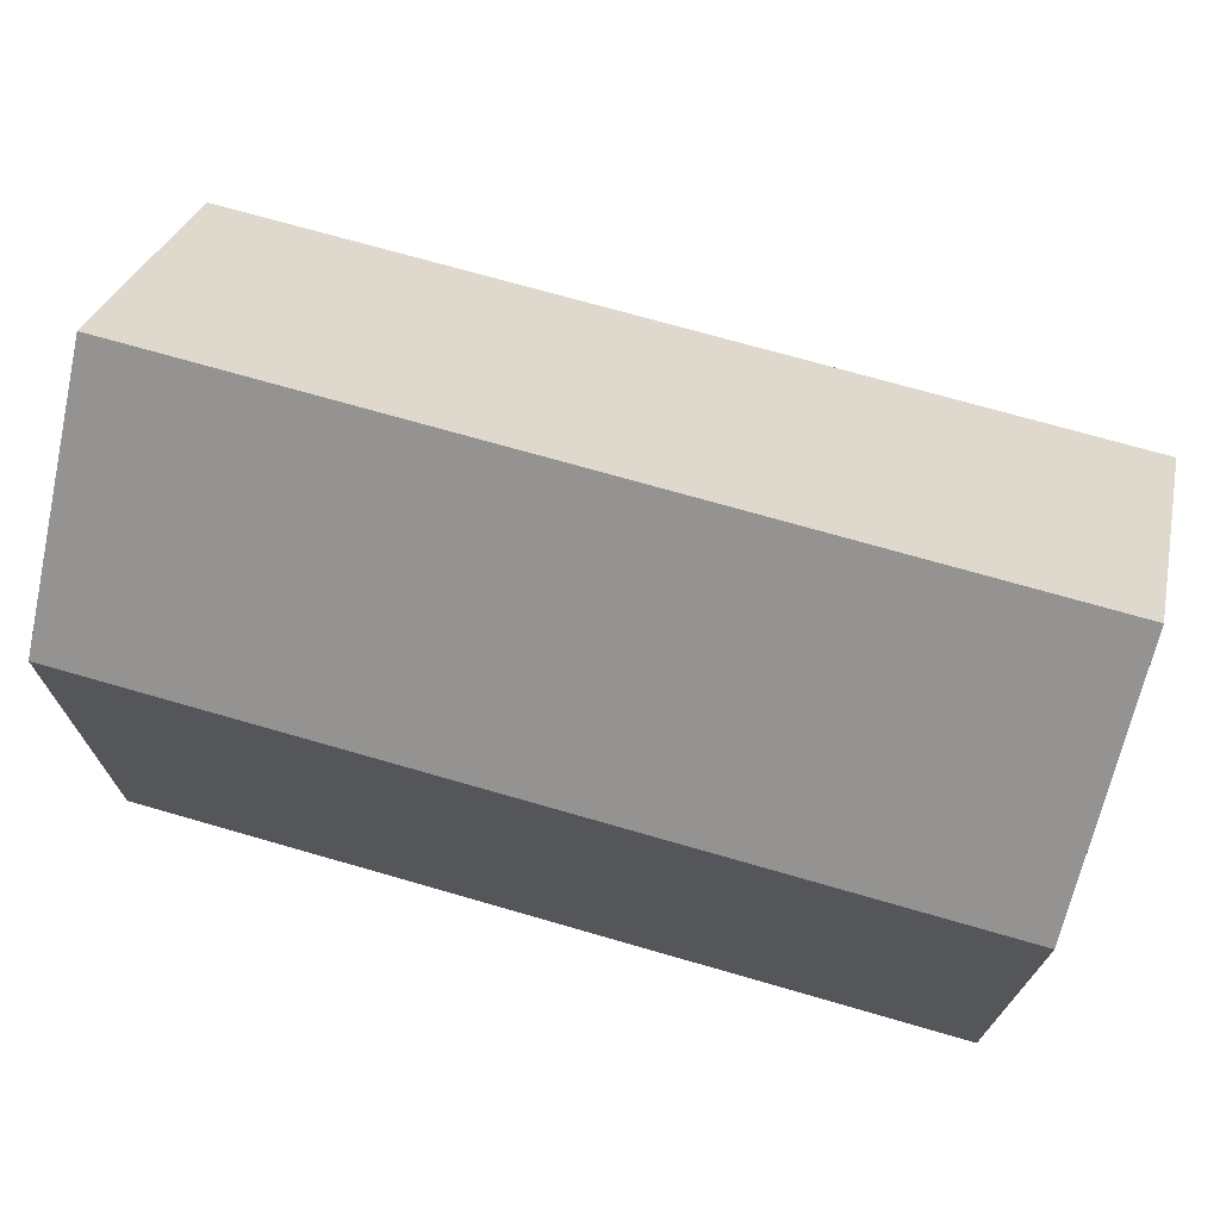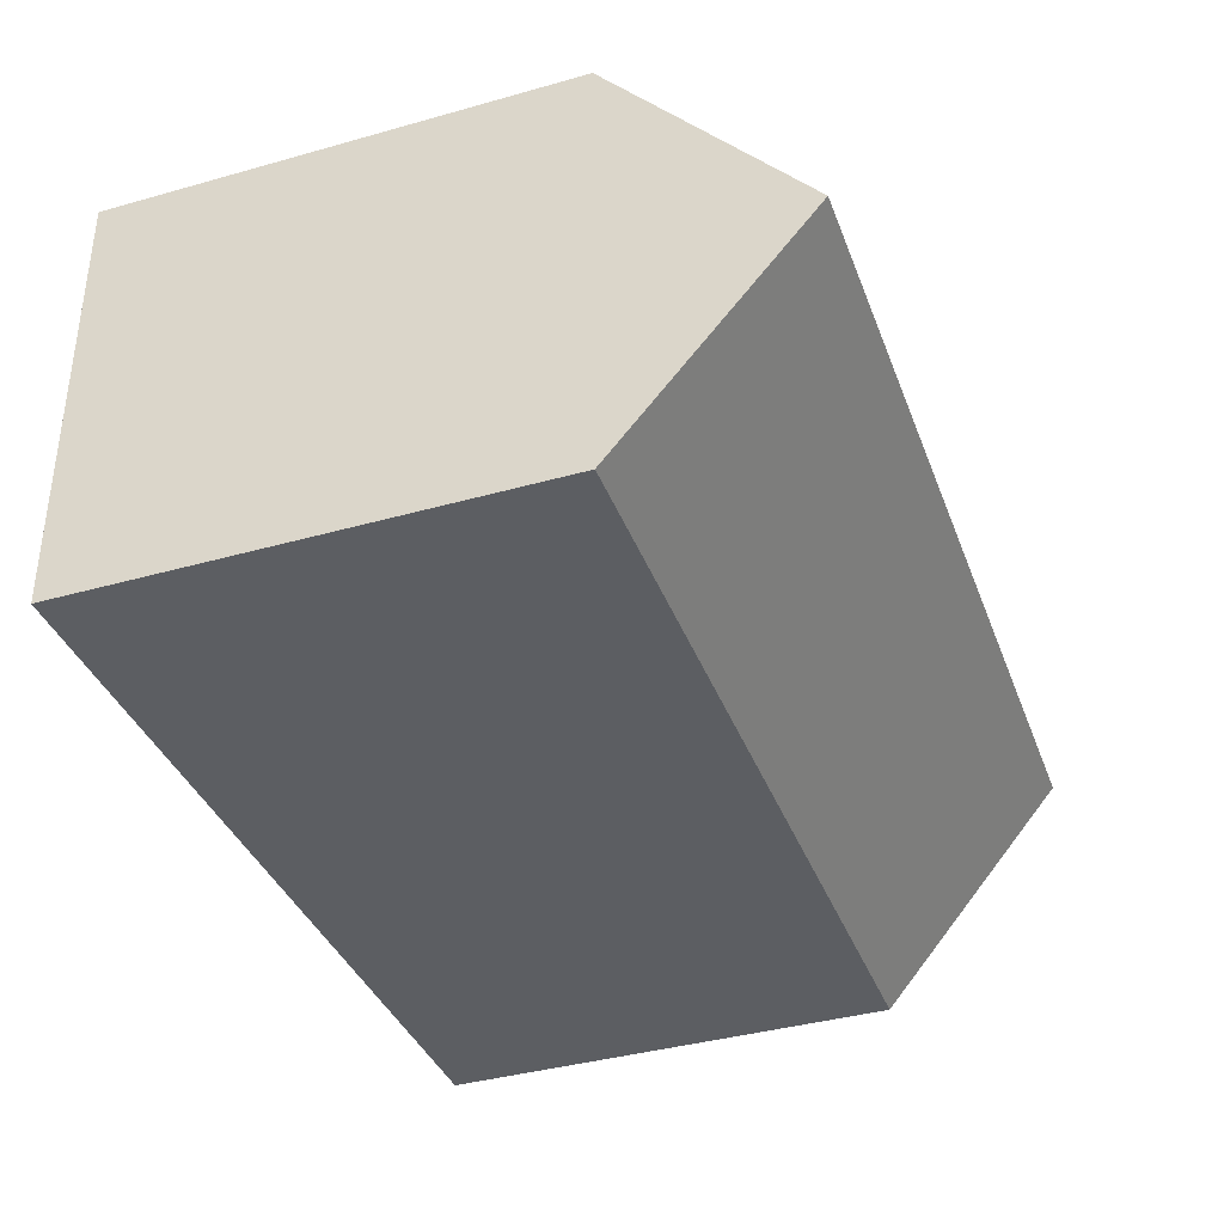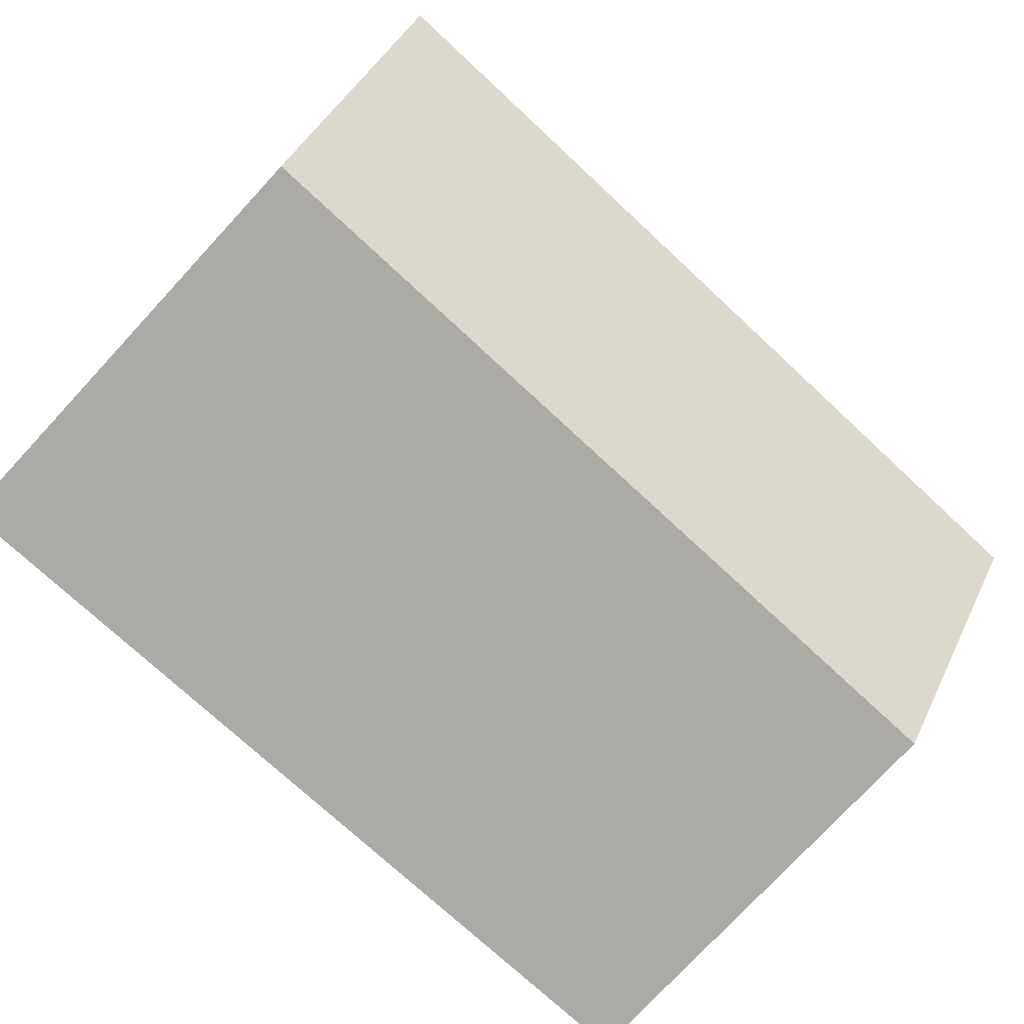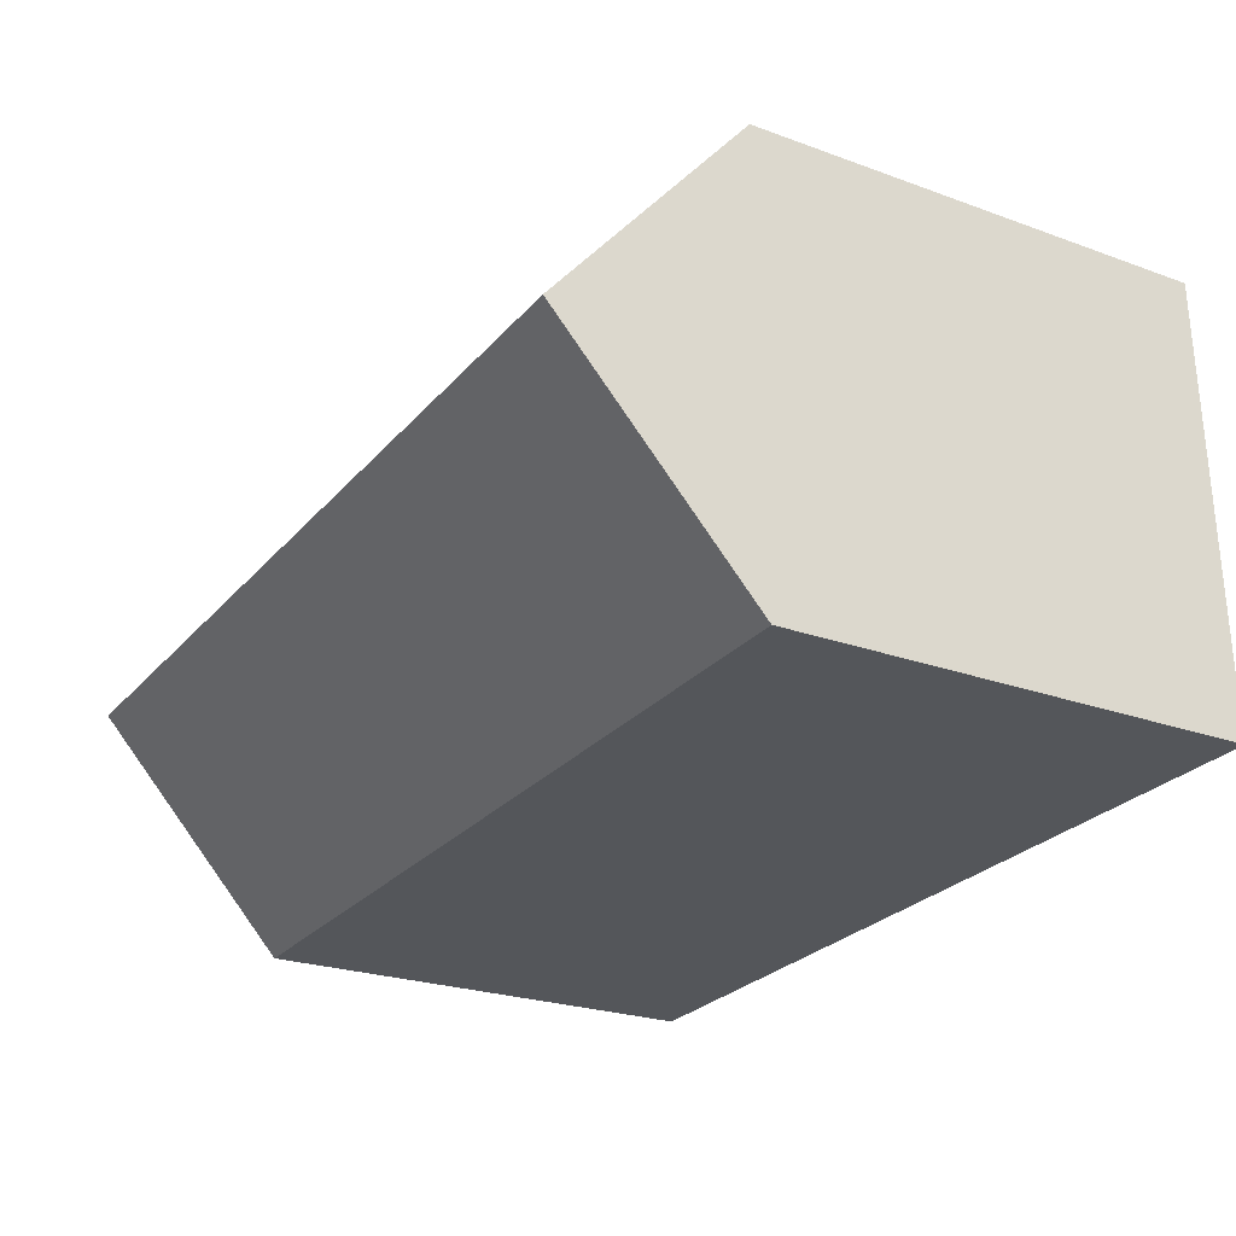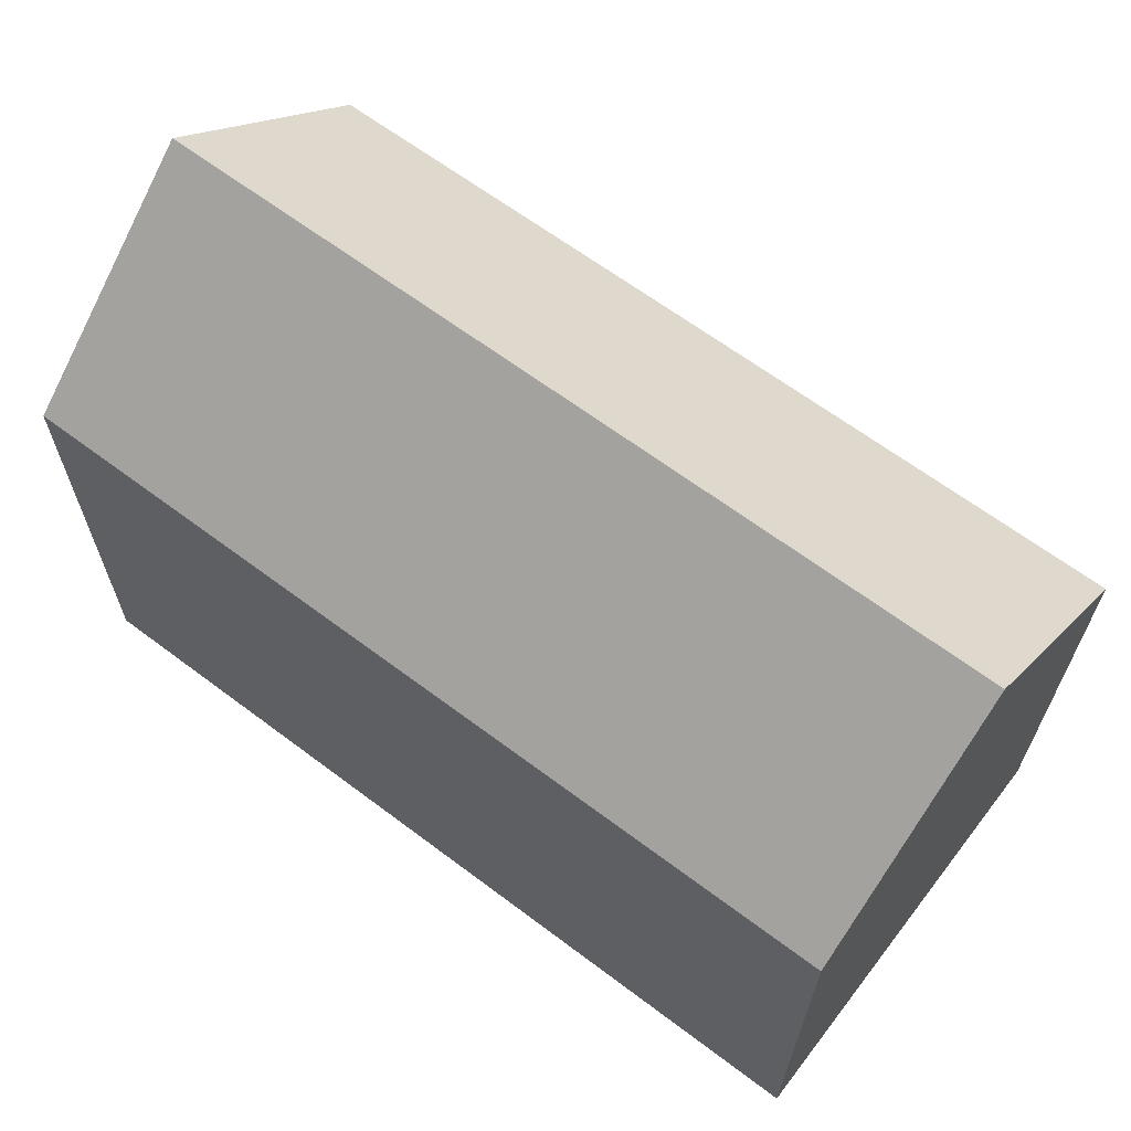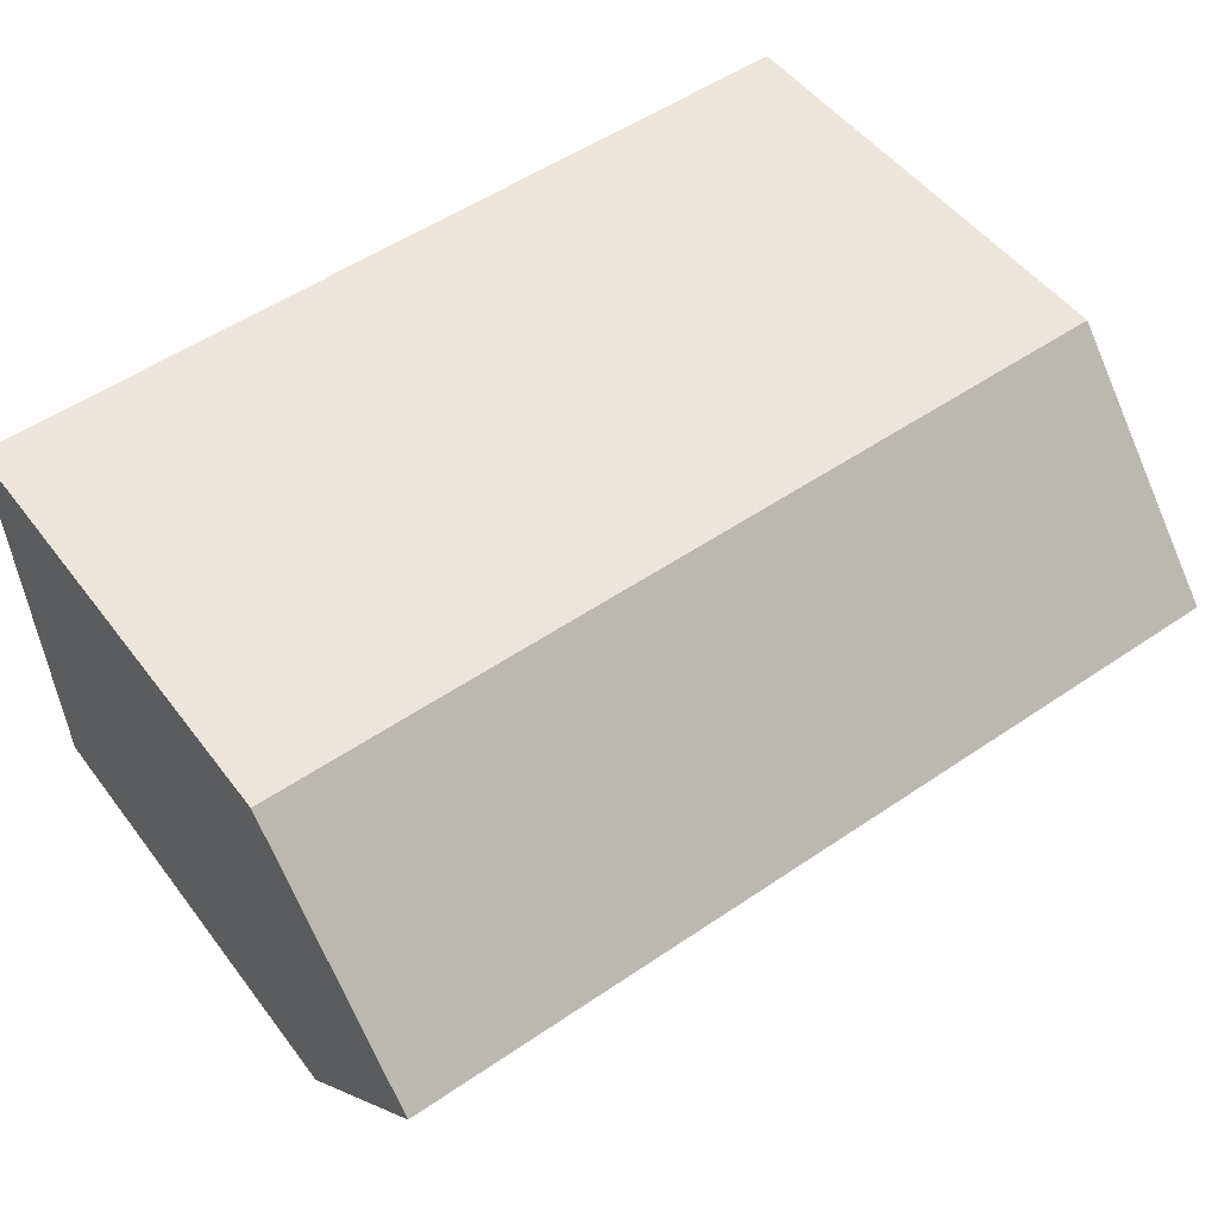
<metadata>
{"format":"obj","ext":"obj","renderer":"f3d","projection":"perspective","resolution":1024,"background":"white","views":[{"elev":71.4,"azim":18.2,"up":"+Y"},{"elev":-39.5,"azim":109.3,"up":"+Z"},{"elev":-77.3,"azim":137.1,"up":"+Z"},{"elev":-24.0,"azim":-121.2,"up":"+Z"},{"elev":64.7,"azim":-140.8,"up":"+Y"},{"elev":50.4,"azim":144.2,"up":"+Z"}]}
</metadata>
<code>
v  21.05 11.09 9.777
v  0.141 15.62 5.267
v  0.282 11.08 10.54
v  20.91 15.62 4.513
v  0 11.08 6.786e-16
v  20.79 11.65 -0.094
v  20.77 11.08 -0.754
v  0.017 11.63 0.64
v  20.77 4.617e-17 -0.754
v  0 0 0
v  0.282 -6.453e-16 10.54
v  0.141 -3.225e-16 5.267
v  0.017 -3.919e-17 0.64
v  21.05 -5.987e-16 9.777
v  20.79 5.756e-18 -0.094
v  20.91 -2.763e-16 4.513
g defaultobject
f 1 2 3
f 2 1 4
f 5 6 7
f 6 5 4
f 4 5 2
f 2 5 8
f 9 5 7
f 5 9 10
f 8 3 2
f 3 8 5
f 3 5 10
f 3 10 11
f 11 10 12
f 12 10 13
f 3 14 1
f 14 3 11
f 14 4 1
f 4 14 6
f 6 14 7
f 7 14 15
f 7 15 9
f 15 14 16
f 12 14 11
f 14 12 13
f 14 13 10
f 14 10 9
f 14 9 16
f 16 9 15

</code>
